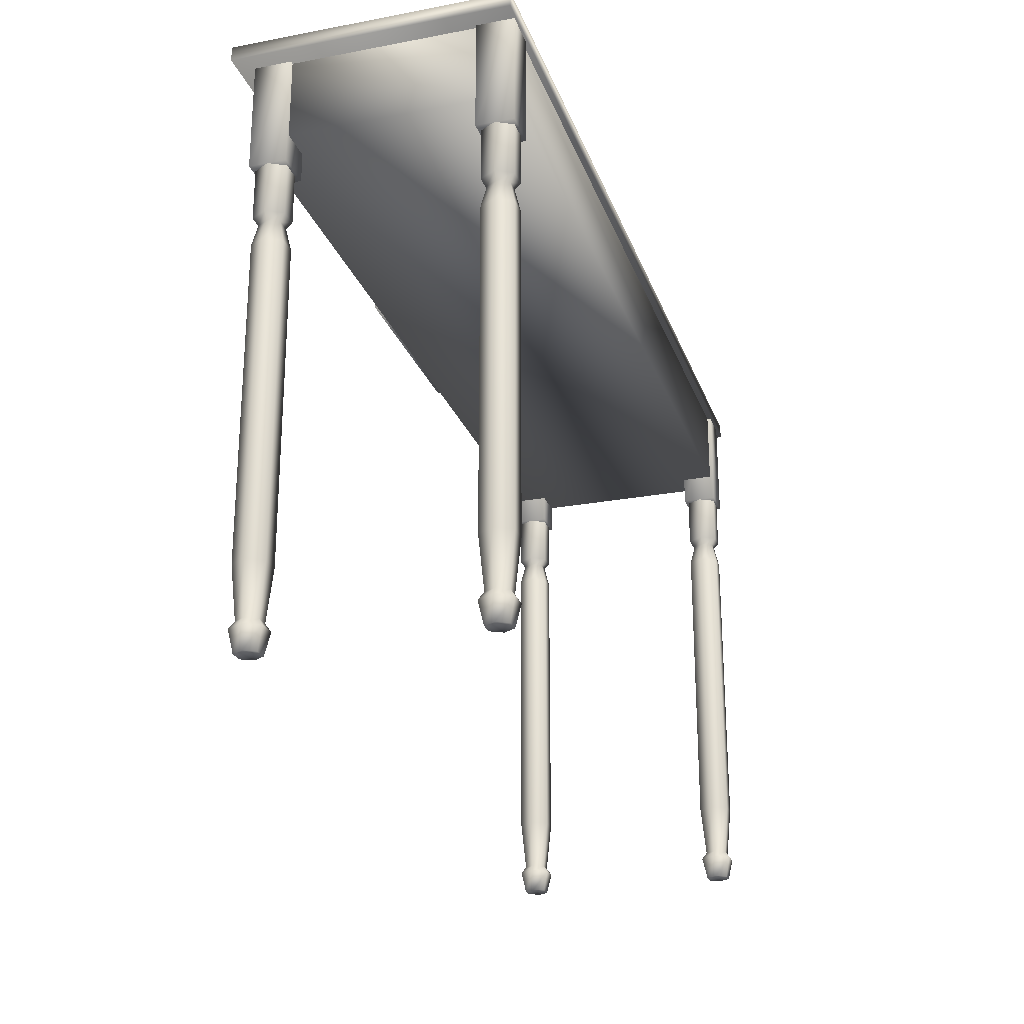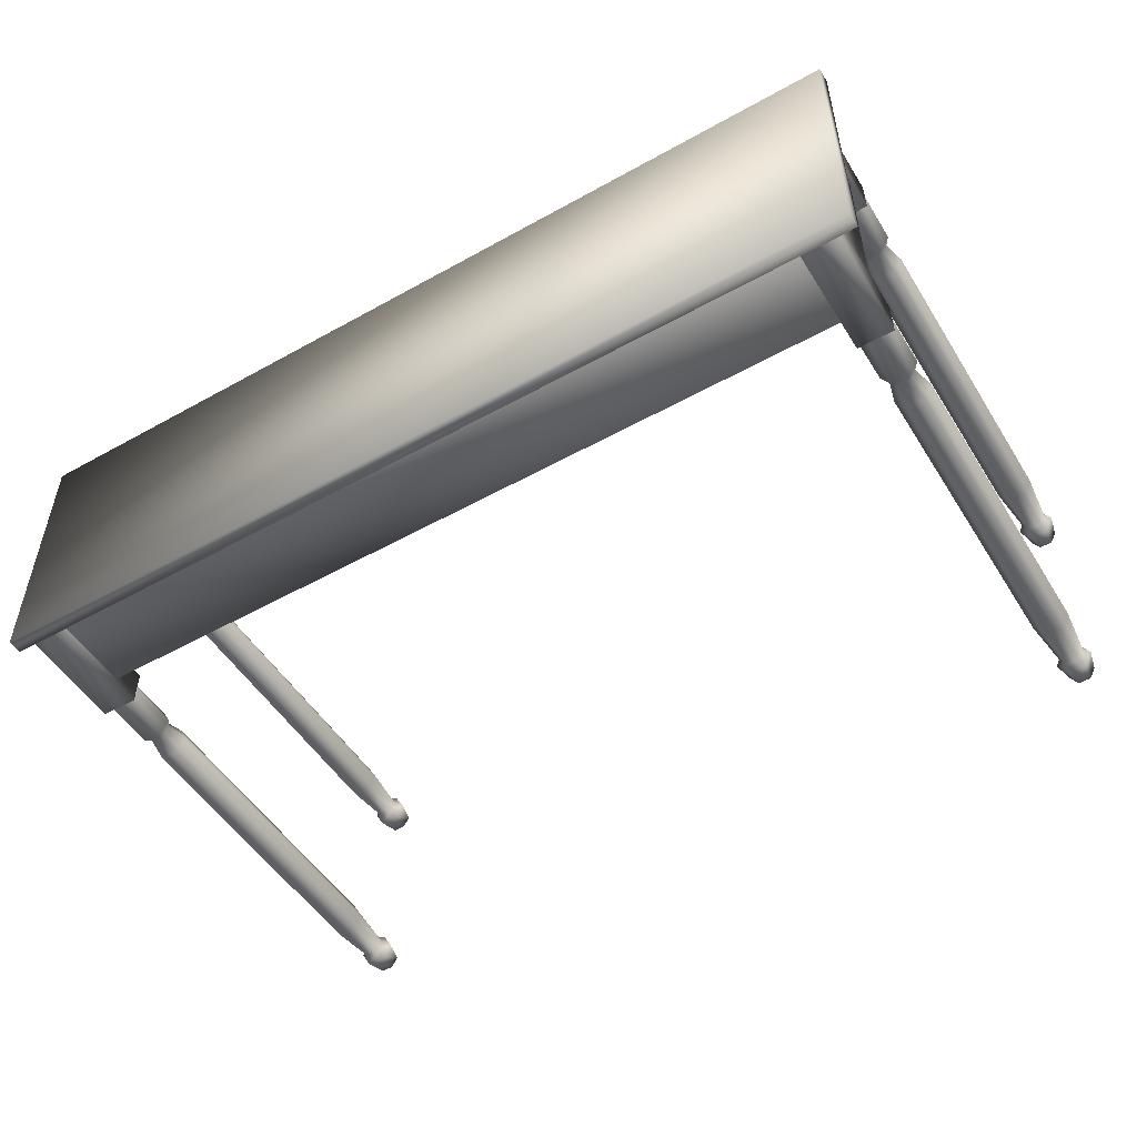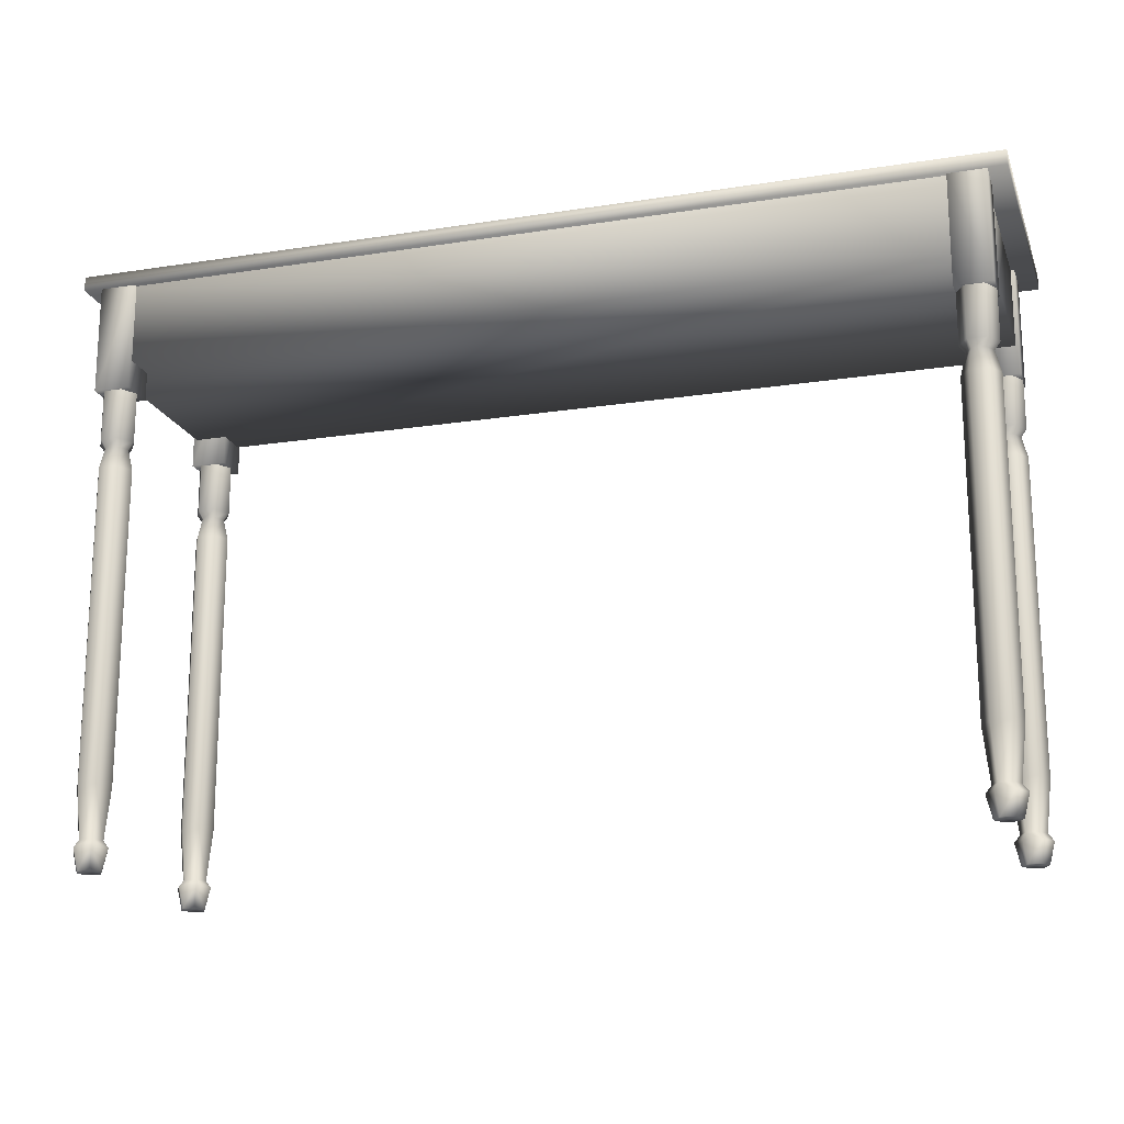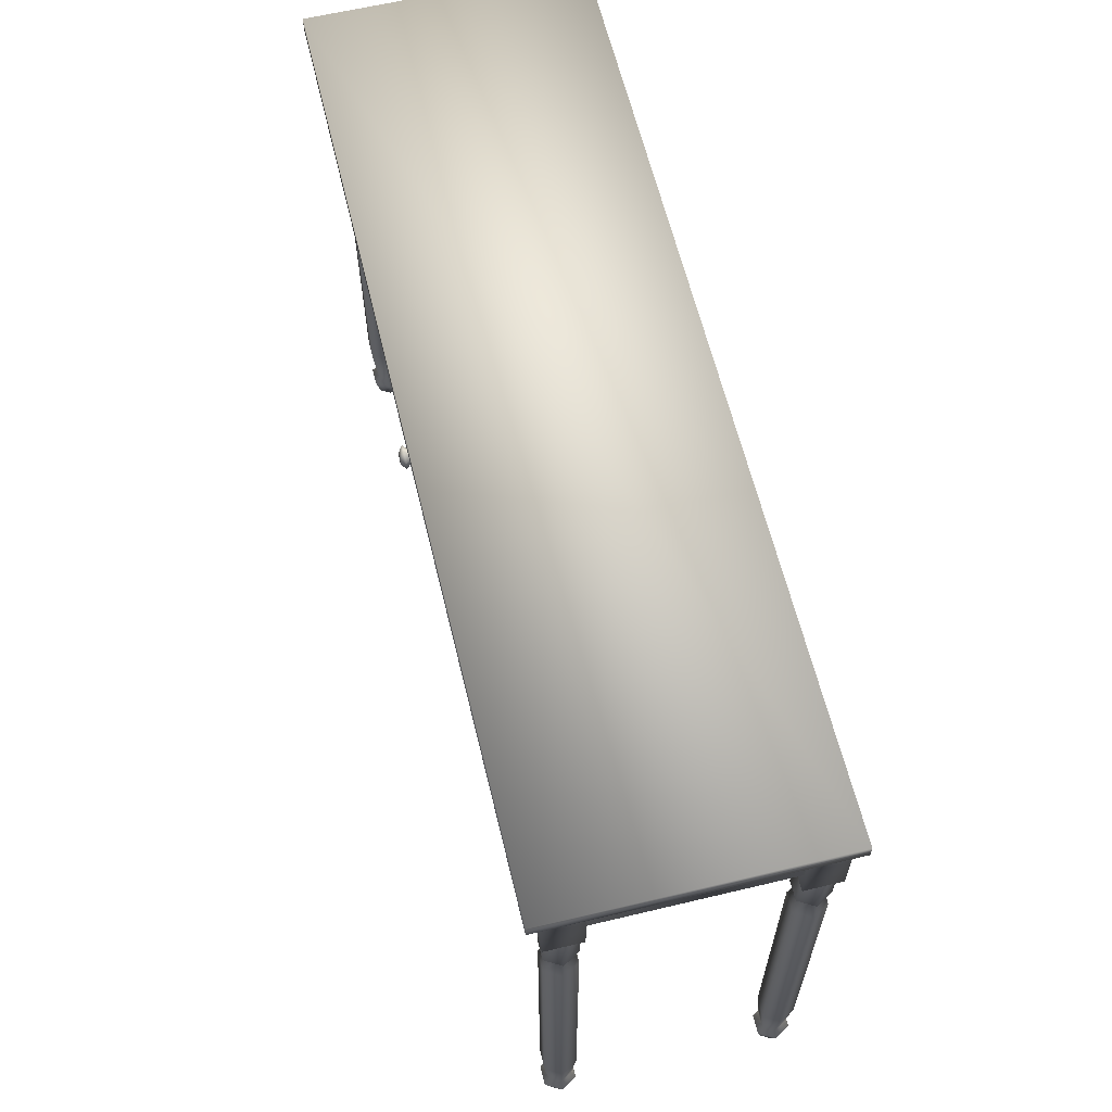
<metadata>
{"format":"obj","ext":"obj","renderer":"f3d","projection":"perspective","resolution":1024,"background":"white","views":[{"elev":-24.4,"azim":107.2,"up":"+Y"},{"elev":-51.2,"azim":-148.8,"up":"+Z"},{"elev":-18.1,"azim":-163.1,"up":"+Y"},{"elev":62.3,"azim":76.4,"up":"+Y"}]}
</metadata>
<code>
g base 메시
v -5.118 30.71 -5.512
v -5.118 27.95 -5.512
v 5.118 27.95 -5.512
v 5.118 30.71 -5.512
v 5.118 27.95 6.693
v -5.118 27.95 6.693
v -23.43 27.17 6.693
v 23.43 27.17 6.693
v 5.118 30.71 6.693
v 23.43 31.5 6.693
v -5.118 30.71 6.693
v -23.43 31.5 6.693
v 23.43 31.5 -6.693
v 23.43 27.17 -6.693
v -23.43 27.17 -6.693
v -23.43 31.5 -6.693
f 1 2 3
f 1 3 4
f 5 6 8
f 6 7 8
f 9 5 10
f 5 8 10
f 11 9 12
f 9 10 12
f 6 11 7
f 11 12 7
f 3 2 6
f 3 6 5
f 5 9 4
f 5 4 3
f 9 11 1
f 9 1 4
f 11 6 2
f 11 2 1
f 13 14 15
f 13 15 16
f 15 7 12
f 15 12 16
f 10 8 14
f 10 14 13
f 8 7 15
f 8 15 14
g countertop 메시
v 24.61 31.5 -6.988
v 24.61 31.5 7.776
v -24.61 31.5 7.776
v -24.61 31.5 -6.988
v 24.61 32.28 -6.988
v -24.61 32.28 -6.988
v -24.61 32.28 7.776
v 24.61 32.28 7.776
f 17 18 19
f 17 19 20
f 21 22 23
f 21 23 24
f 24 23 19
f 24 19 18
f 18 17 21
f 18 21 24
f 22 21 17
f 22 17 20
f 23 22 20
f 23 20 19
g drawer 메시
v -4.724 27.95 6.693
v -4.724 27.95 -5.118
v 4.724 27.95 -5.118
v 4.724 27.95 6.693
v -4.724 28.35 6.693
v 4.724 28.35 6.693
v 4.724 28.35 -5.118
v -4.724 28.35 -5.118
v 4.724 27.95 -5.512
v 5.118 27.95 -5.512
v 5.118 27.95 6.693
v 4.724 30.71 6.693
v 5.118 30.71 6.693
v 5.118 30.71 -5.512
v 4.724 30.71 -5.512
v -4.724 27.95 -5.512
v -4.724 30.71 -5.118
v 4.724 30.71 -5.118
v -4.724 30.71 -5.512
v -5.118 27.95 6.693
v -5.118 27.95 -5.512
v -5.118 30.71 6.693
v -4.724 30.71 6.693
v -5.118 30.71 -5.512
v -5.512 27.56 7.087
v -5.512 27.56 6.693
v 5.512 27.56 6.693
v 5.512 27.56 7.087
v -5.512 31.1 7.087
v 5.512 31.1 7.087
v 5.512 31.1 6.693
v -5.512 31.1 6.693
f 25 26 27
f 25 27 28
f 29 30 31
f 29 31 32
f 28 33 34
f 28 34 35
f 36 37 38
f 36 38 39
f 35 34 38
f 35 38 37
f 34 33 39
f 34 39 38
f 33 28 36
f 33 36 39
f 26 40 33
f 26 33 27
f 41 42 39
f 41 39 43
f 26 27 42
f 26 42 41
f 33 40 43
f 33 43 39
f 44 45 40
f 44 40 25
f 46 47 43
f 46 43 48
f 25 40 43
f 25 43 47
f 40 45 48
f 40 48 43
f 45 44 46
f 45 46 48
f 49 50 51
f 49 51 52
f 53 54 55
f 53 55 56
f 49 52 54
f 49 54 53
f 52 51 55
f 52 55 54
f 51 50 56
f 51 56 55
f 50 49 53
f 50 53 56
g handle 메시
v 0.1722 29.23 7.48
v 0 29.13 7.48
v 0 28.84 7.087
v 0.4262 29.08 7.087
v 0.1722 29.43 7.48
v 0.4262 29.58 7.087
v 0 29.53 7.48
v 0 29.82 7.087
v -0.1722 29.43 7.48
v -0.4262 29.58 7.087
v -0.1722 29.23 7.48
v -0.4262 29.08 7.087
v 0.5059 29.04 7.835
v 0 28.75 7.835
v 0.5059 29.62 7.835
v 0 29.91 7.835
v -0.5059 29.62 7.835
v -0.5059 29.04 7.835
v 0.2345 29.2 8.071
v 0 29.06 8.071
v 0.2345 29.47 8.071
v 0 29.6 8.071
v -0.2345 29.47 8.071
v -0.2345 29.2 8.071
f 57 58 60
f 58 59 60
f 61 57 62
f 57 60 62
f 63 61 64
f 61 62 64
f 65 63 66
f 63 64 66
f 67 65 68
f 65 66 68
f 58 67 59
f 67 68 59
f 69 70 58
f 69 58 57
f 57 61 69
f 61 71 69
f 72 71 61
f 72 61 63
f 73 72 63
f 73 63 65
f 74 73 65
f 74 65 67
f 67 58 74
f 58 70 74
f 75 76 69
f 76 70 69
f 69 71 77
f 69 77 75
f 78 77 72
f 77 71 72
f 79 78 73
f 78 72 73
f 73 74 80
f 73 80 79
f 74 70 76
f 74 76 80
f 80 76 78
f 80 78 79
f 78 76 75
f 78 75 77
g leg_1 메시
v -21.65 1.181 5.905
v -21.94 0 5.905
v -22.29 0 5.305
v -22.15 1.181 5.053
v -22.98 0 5.305
v -23.13 1.181 5.053
v -23.33 0 5.905
v -23.62 1.181 5.905
v -22.98 0 6.506
v -23.13 1.181 6.758
v -22.29 0 6.506
v -22.15 1.181 6.758
v -21.65 4.331 5.905
v -21.95 1.575 5.905
v -22.3 1.575 5.312
v -22.15 4.331 5.053
v -22.98 1.575 5.312
v -23.13 4.331 5.053
v -23.32 1.575 5.905
v -23.62 4.331 5.905
v -22.98 1.575 6.498
v -23.13 4.331 6.758
v -22.3 1.575 6.498
v -22.15 4.331 6.758
v -21.65 22.83 5.905
v -21.95 22.44 5.905
v -22.3 22.44 5.312
v -22.15 22.83 5.053
v -22.98 22.44 5.312
v -23.13 22.83 5.053
v -23.32 22.44 5.905
v -23.62 22.83 5.905
v -22.98 22.44 6.499
v -23.13 22.83 6.758
v -22.3 22.44 6.499
v -22.15 22.83 6.758
v -22.15 25.59 5.053
v -21.65 25.59 5.905
v -23.13 25.59 5.053
v -23.62 25.59 5.905
v -23.13 25.59 6.758
v -22.15 25.59 6.758
v -21.65 21.26 5.905
v -22.15 21.26 5.053
v -23.13 21.26 5.053
v -23.62 21.26 5.905
v -23.13 21.26 6.758
v -22.15 21.26 6.758
v -23.62 25.59 6.89
v -21.65 25.59 6.89
v -21.65 31.5 6.89
v -23.62 31.5 6.89
v -21.65 25.59 4.921
v -21.65 31.5 4.921
v -23.62 25.59 4.921
v -23.62 31.5 4.921
f 81 82 84
f 82 83 84
f 84 83 86
f 83 85 86
f 86 85 88
f 85 87 88
f 88 87 90
f 87 89 90
f 90 89 92
f 89 91 92
f 92 91 81
f 91 82 81
f 93 94 96
f 94 95 96
f 96 95 98
f 95 97 98
f 98 97 100
f 97 99 100
f 100 99 102
f 99 101 102
f 102 101 104
f 101 103 104
f 104 103 93
f 103 94 93
f 105 106 108
f 106 107 108
f 108 107 110
f 107 109 110
f 110 109 112
f 109 111 112
f 112 111 114
f 111 113 114
f 114 113 116
f 113 115 116
f 116 115 105
f 115 106 105
f 89 87 82
f 87 85 82
f 85 83 82
f 89 82 91
f 105 108 117
f 105 117 118
f 119 117 108
f 119 108 110
f 110 112 120
f 110 120 119
f 112 114 121
f 112 121 120
f 114 116 122
f 114 122 121
f 116 105 118
f 116 118 122
f 123 124 107
f 123 107 106
f 109 107 125
f 107 124 125
f 125 126 111
f 125 111 109
f 126 127 113
f 126 113 111
f 127 128 115
f 127 115 113
f 128 123 106
f 128 106 115
f 93 96 124
f 93 124 123
f 125 124 96
f 125 96 98
f 98 100 126
f 98 126 125
f 100 102 127
f 100 127 126
f 102 104 128
f 102 128 127
f 104 93 123
f 104 123 128
f 81 84 95
f 81 95 94
f 97 95 86
f 95 84 86
f 86 88 99
f 86 99 97
f 88 90 101
f 88 101 99
f 90 92 103
f 90 103 101
f 92 81 94
f 92 94 103
f 129 130 131
f 129 131 132
f 130 133 134
f 130 134 131
f 133 135 134
f 135 136 134
f 135 129 132
f 135 132 136
f 130 129 135
f 130 135 133
g leg_2 메시
v 23.62 1.181 5.905
v 23.33 0 5.905
v 22.98 0 5.305
v 23.13 1.181 5.053
v 22.29 0 5.305
v 22.15 1.181 5.053
v 21.94 0 5.905
v 21.65 1.181 5.905
v 22.29 0 6.506
v 22.15 1.181 6.758
v 22.98 0 6.506
v 23.13 1.181 6.758
v 23.62 4.331 5.905
v 23.32 1.575 5.905
v 22.98 1.575 5.312
v 23.13 4.331 5.053
v 22.3 1.575 5.312
v 22.15 4.331 5.053
v 21.95 1.575 5.905
v 21.65 4.331 5.905
v 22.3 1.575 6.498
v 22.15 4.331 6.758
v 22.98 1.575 6.498
v 23.13 4.331 6.758
v 23.62 22.83 5.905
v 23.32 22.44 5.905
v 22.98 22.44 5.312
v 23.13 22.83 5.053
v 22.3 22.44 5.312
v 22.15 22.83 5.053
v 21.95 22.44 5.905
v 21.65 22.83 5.905
v 22.3 22.44 6.499
v 22.15 22.83 6.758
v 22.98 22.44 6.499
v 23.13 22.83 6.758
v 23.13 25.59 5.053
v 23.62 25.59 5.905
v 22.15 25.59 5.053
v 21.65 25.59 5.905
v 22.15 25.59 6.758
v 23.13 25.59 6.758
v 23.62 21.26 5.905
v 23.13 21.26 5.053
v 22.15 21.26 5.053
v 21.65 21.26 5.905
v 22.15 21.26 6.758
v 23.13 21.26 6.758
v 21.65 25.59 6.89
v 23.62 25.59 6.89
v 23.62 31.5 6.89
v 21.65 31.5 6.89
v 23.62 25.59 4.921
v 23.62 31.5 4.921
v 21.65 25.59 4.921
v 21.65 31.5 4.921
f 137 138 140
f 138 139 140
f 140 139 142
f 139 141 142
f 143 144 142
f 143 142 141
f 144 143 146
f 143 145 146
f 146 145 148
f 145 147 148
f 148 147 137
f 147 138 137
f 149 150 152
f 150 151 152
f 152 151 154
f 151 153 154
f 155 156 154
f 155 154 153
f 156 155 158
f 155 157 158
f 158 157 160
f 157 159 160
f 160 159 149
f 159 150 149
f 161 162 164
f 162 163 164
f 164 163 166
f 163 165 166
f 166 165 168
f 165 167 168
f 168 167 170
f 167 169 170
f 170 169 172
f 169 171 172
f 172 171 161
f 171 162 161
f 145 143 141
f 141 139 138
f 145 141 138
f 147 145 138
f 161 164 173
f 161 173 174
f 164 166 175
f 164 175 173
f 176 175 166
f 176 166 168
f 168 170 177
f 168 177 176
f 170 172 178
f 170 178 177
f 172 161 174
f 172 174 178
f 179 180 163
f 179 163 162
f 180 181 165
f 180 165 163
f 181 182 167
f 181 167 165
f 182 183 169
f 182 169 167
f 183 184 171
f 183 171 169
f 184 179 162
f 184 162 171
f 149 152 180
f 149 180 179
f 152 154 181
f 152 181 180
f 154 156 182
f 154 182 181
f 156 158 183
f 156 183 182
f 158 160 184
f 158 184 183
f 160 149 179
f 160 179 184
f 137 140 151
f 137 151 150
f 140 142 153
f 140 153 151
f 155 153 144
f 153 142 144
f 144 146 157
f 144 157 155
f 146 148 159
f 146 159 157
f 148 137 150
f 148 150 159
f 185 186 187
f 185 187 188
f 186 189 190
f 186 190 187
f 189 191 192
f 189 192 190
f 188 192 191
f 188 191 185
f 186 185 191
f 186 191 189
g leg_3 메시
v -21.65 1.181 -5.905
v -21.94 0 -5.905
v -22.29 0 -6.506
v -22.15 1.181 -6.758
v -22.98 0 -6.506
v -23.13 1.181 -6.758
v -23.33 0 -5.905
v -23.62 1.181 -5.905
v -22.98 0 -5.305
v -23.13 1.181 -5.053
v -22.29 0 -5.305
v -22.15 1.181 -5.053
v -21.65 4.331 -5.905
v -21.95 1.575 -5.905
v -22.3 1.575 -6.498
v -22.15 4.331 -6.758
v -22.98 1.575 -6.498
v -23.13 4.331 -6.758
v -23.32 1.575 -5.905
v -23.62 4.331 -5.905
v -22.98 1.575 -5.312
v -23.13 4.331 -5.053
v -22.3 1.575 -5.312
v -22.15 4.331 -5.053
v -21.65 22.83 -5.905
v -21.95 22.44 -5.905
v -22.3 22.44 -6.499
v -22.15 22.83 -6.758
v -22.98 22.44 -6.499
v -23.13 22.83 -6.758
v -23.32 22.44 -5.905
v -23.62 22.83 -5.905
v -22.98 22.44 -5.312
v -23.13 22.83 -5.053
v -22.3 22.44 -5.312
v -22.15 22.83 -5.053
v -22.15 25.59 -6.758
v -21.65 25.59 -5.905
v -23.13 25.59 -6.758
v -23.62 25.59 -5.905
v -23.13 25.59 -5.053
v -22.15 25.59 -5.053
v -21.65 21.26 -5.905
v -22.15 21.26 -6.758
v -23.13 21.26 -6.758
v -23.62 21.26 -5.905
v -23.13 21.26 -5.053
v -22.15 21.26 -5.053
v -23.62 25.59 -4.921
v -21.65 25.59 -4.921
v -21.65 31.5 -4.921
v -23.62 31.5 -4.921
v -21.65 25.59 -6.89
v -21.65 31.5 -6.89
v -23.62 25.59 -6.89
v -23.62 31.5 -6.89
f 193 194 196
f 194 195 196
f 196 195 198
f 195 197 198
f 198 197 200
f 197 199 200
f 200 199 202
f 199 201 202
f 202 201 204
f 201 203 204
f 204 203 193
f 203 194 193
f 205 206 208
f 206 207 208
f 208 207 210
f 207 209 210
f 210 209 212
f 209 211 212
f 212 211 214
f 211 213 214
f 214 213 216
f 213 215 216
f 216 215 205
f 215 206 205
f 217 218 220
f 218 219 220
f 220 219 222
f 219 221 222
f 222 221 224
f 221 223 224
f 224 223 226
f 223 225 226
f 226 225 228
f 225 227 228
f 228 227 217
f 227 218 217
f 201 199 197
f 197 195 194
f 201 197 194
f 203 201 194
f 217 220 229
f 217 229 230
f 231 229 220
f 231 220 222
f 222 224 232
f 222 232 231
f 224 226 233
f 224 233 232
f 226 228 234
f 226 234 233
f 228 217 230
f 228 230 234
f 235 236 219
f 235 219 218
f 221 219 237
f 219 236 237
f 237 238 223
f 237 223 221
f 238 239 225
f 238 225 223
f 239 240 227
f 239 227 225
f 240 235 218
f 240 218 227
f 205 208 236
f 205 236 235
f 237 236 208
f 237 208 210
f 210 212 238
f 210 238 237
f 212 214 239
f 212 239 238
f 214 216 240
f 214 240 239
f 216 205 235
f 216 235 240
f 193 196 207
f 193 207 206
f 209 207 198
f 207 196 198
f 198 200 211
f 198 211 209
f 200 202 213
f 200 213 211
f 202 204 215
f 202 215 213
f 204 193 206
f 204 206 215
f 241 242 243
f 241 243 244
f 242 245 246
f 242 246 243
f 245 247 246
f 247 248 246
f 247 241 244
f 247 244 248
f 242 241 247
f 242 247 245
g leg_4 메시
v 23.62 1.181 -5.905
v 23.33 0 -5.905
v 22.98 0 -6.506
v 23.13 1.181 -6.758
v 22.29 0 -6.506
v 22.15 1.181 -6.758
v 21.94 0 -5.905
v 21.65 1.181 -5.905
v 22.29 0 -5.305
v 22.15 1.181 -5.053
v 22.98 0 -5.305
v 23.13 1.181 -5.053
v 23.62 4.331 -5.905
v 23.32 1.575 -5.905
v 22.98 1.575 -6.498
v 23.13 4.331 -6.758
v 22.3 1.575 -6.498
v 22.15 4.331 -6.758
v 21.95 1.575 -5.905
v 21.65 4.331 -5.905
v 22.3 1.575 -5.312
v 22.15 4.331 -5.053
v 22.98 1.575 -5.312
v 23.13 4.331 -5.053
v 23.62 22.83 -5.905
v 23.32 22.44 -5.905
v 22.98 22.44 -6.499
v 23.13 22.83 -6.758
v 22.3 22.44 -6.499
v 22.15 22.83 -6.758
v 21.95 22.44 -5.905
v 21.65 22.83 -5.905
v 22.3 22.44 -5.312
v 22.15 22.83 -5.053
v 22.98 22.44 -5.312
v 23.13 22.83 -5.053
v 23.13 25.59 -6.758
v 23.62 25.59 -5.905
v 22.15 25.59 -6.758
v 21.65 25.59 -5.905
v 22.15 25.59 -5.053
v 23.13 25.59 -5.053
v 23.62 21.26 -5.905
v 23.13 21.26 -6.758
v 22.15 21.26 -6.758
v 21.65 21.26 -5.905
v 22.15 21.26 -5.053
v 23.13 21.26 -5.053
v 21.65 25.59 -4.921
v 23.62 25.59 -4.921
v 23.62 31.5 -4.921
v 21.65 31.5 -4.921
v 23.62 25.59 -6.89
v 23.62 31.5 -6.89
v 21.65 25.59 -6.89
v 21.65 31.5 -6.89
f 249 250 252
f 250 251 252
f 252 251 254
f 251 253 254
f 255 256 254
f 255 254 253
f 256 255 258
f 255 257 258
f 258 257 260
f 257 259 260
f 260 259 249
f 259 250 249
f 261 262 264
f 262 263 264
f 264 263 266
f 263 265 266
f 267 268 266
f 267 266 265
f 268 267 270
f 267 269 270
f 270 269 272
f 269 271 272
f 272 271 261
f 271 262 261
f 273 274 276
f 274 275 276
f 276 275 278
f 275 277 278
f 278 277 280
f 277 279 280
f 280 279 282
f 279 281 282
f 282 281 284
f 281 283 284
f 284 283 273
f 283 274 273
f 257 255 253
f 253 251 250
f 257 253 250
f 259 257 250
f 273 276 285
f 273 285 286
f 276 278 287
f 276 287 285
f 288 287 278
f 288 278 280
f 280 282 289
f 280 289 288
f 282 284 290
f 282 290 289
f 284 273 286
f 284 286 290
f 291 292 275
f 291 275 274
f 292 293 277
f 292 277 275
f 293 294 279
f 293 279 277
f 294 295 281
f 294 281 279
f 295 296 283
f 295 283 281
f 296 291 274
f 296 274 283
f 261 264 292
f 261 292 291
f 264 266 293
f 264 293 292
f 266 268 294
f 266 294 293
f 268 270 295
f 268 295 294
f 270 272 296
f 270 296 295
f 272 261 291
f 272 291 296
f 249 252 263
f 249 263 262
f 252 254 265
f 252 265 263
f 267 265 256
f 265 254 256
f 256 258 269
f 256 269 267
f 258 260 271
f 258 271 269
f 260 249 262
f 260 262 271
f 297 298 299
f 297 299 300
f 298 301 302
f 298 302 299
f 301 303 304
f 301 304 302
f 300 304 303
f 300 303 297
f 298 297 303
f 298 303 301

</code>
